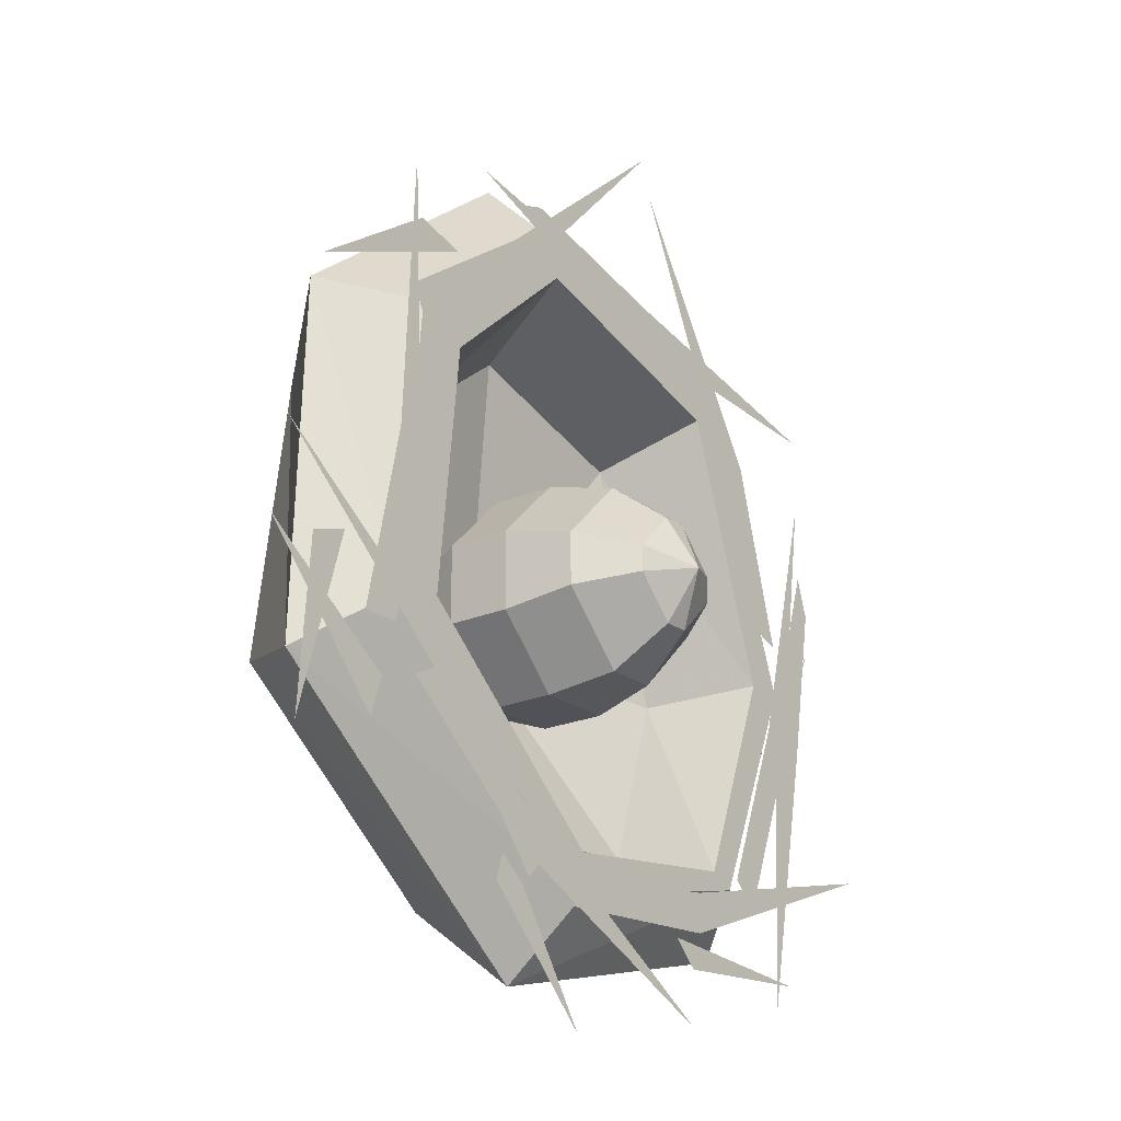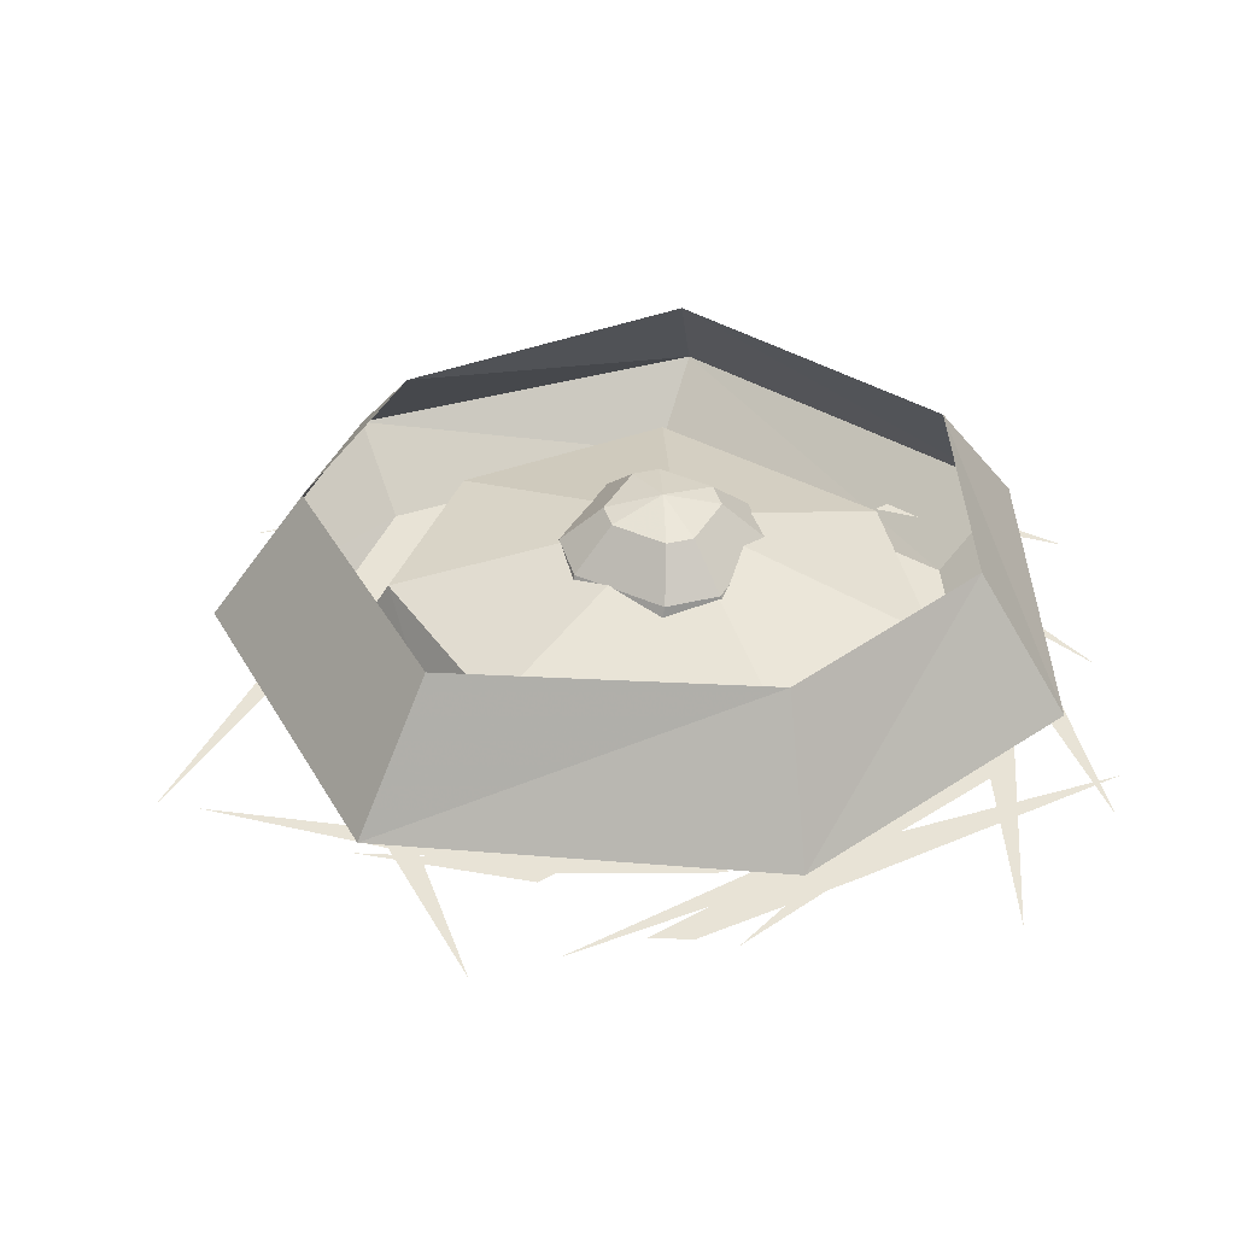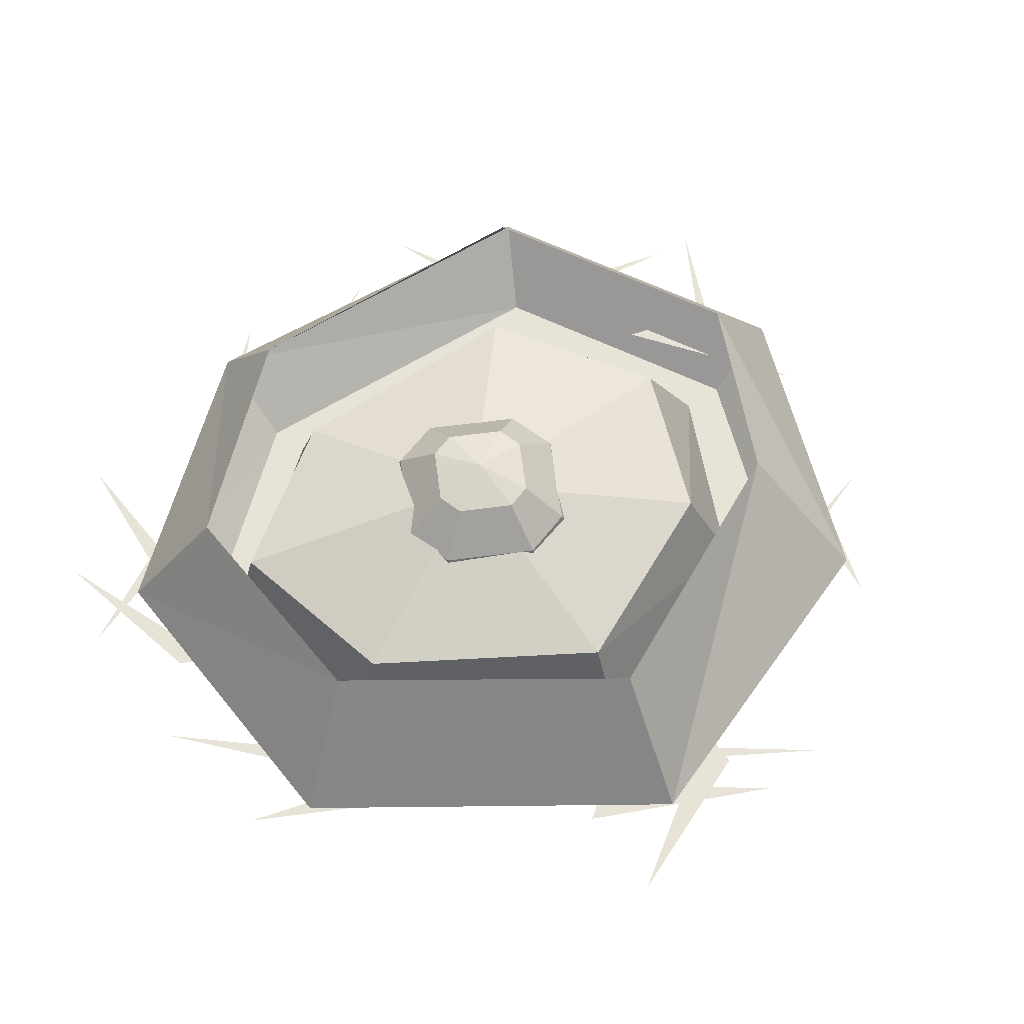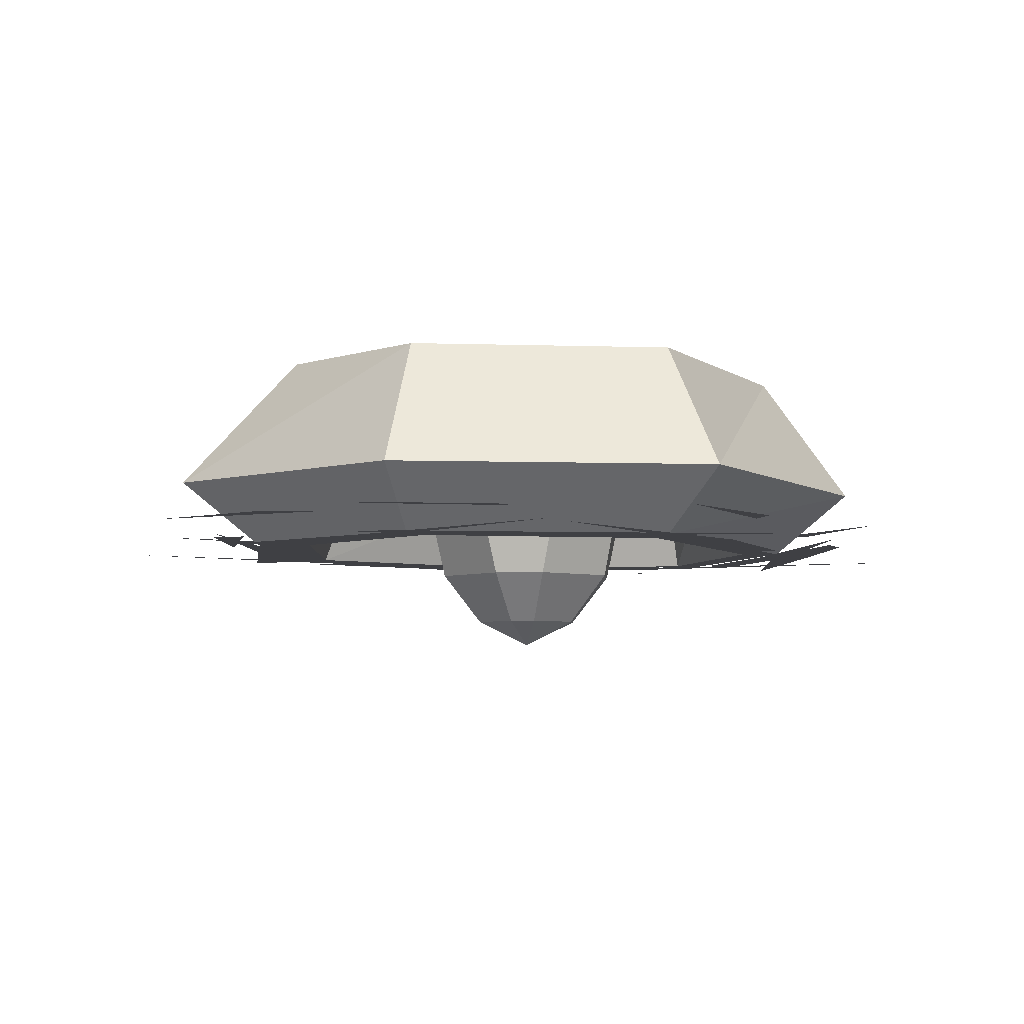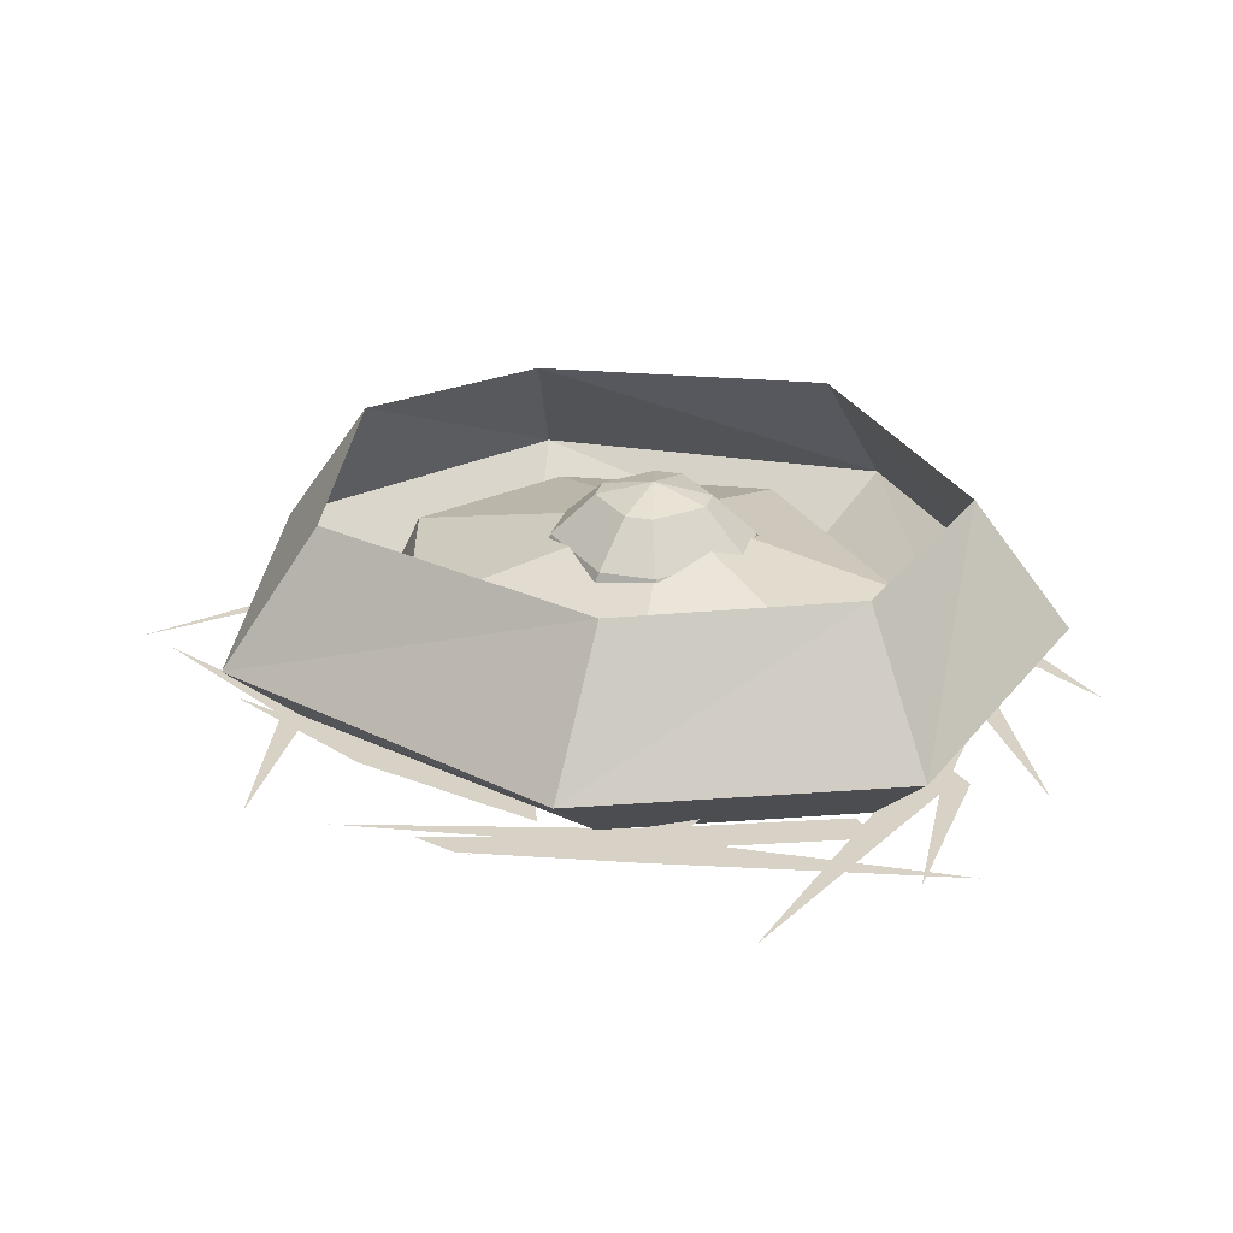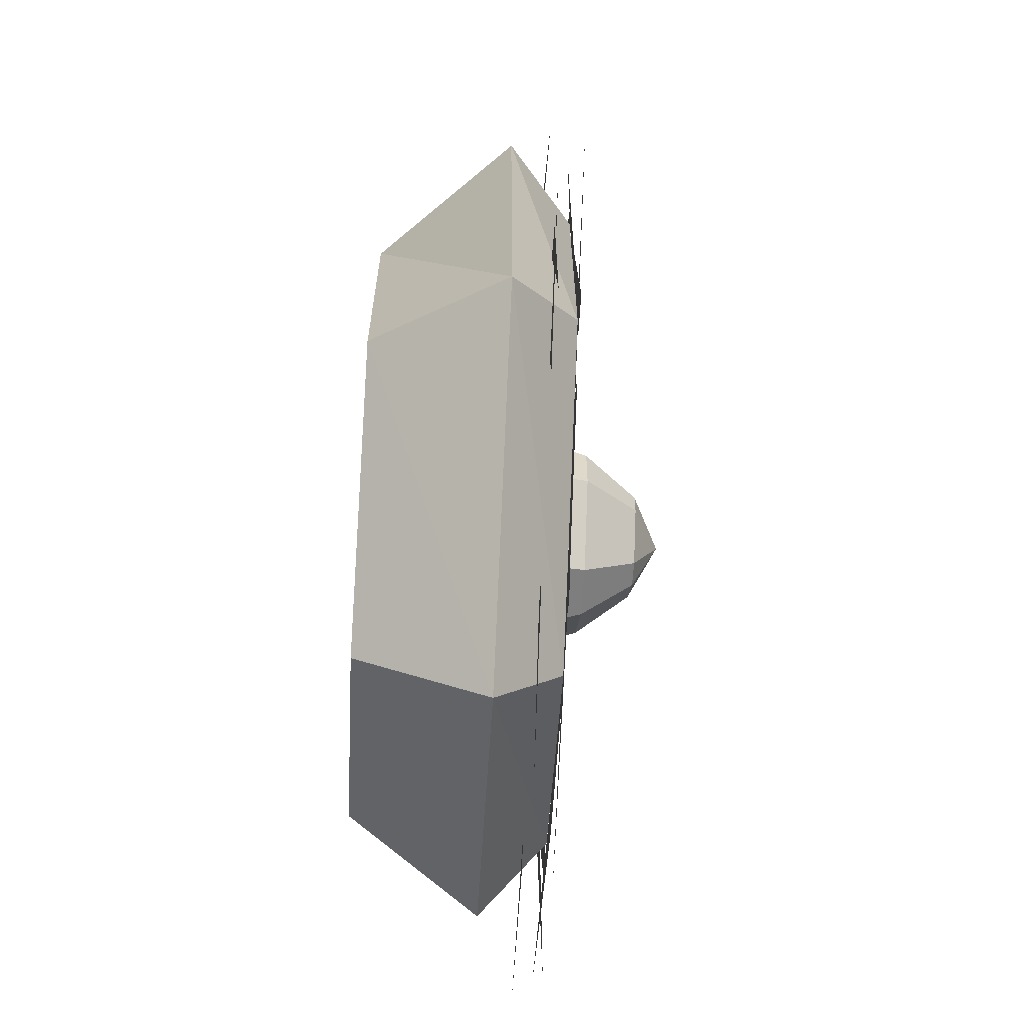
<metadata>
{"format":"obj","ext":"obj","renderer":"f3d","projection":"perspective","resolution":1024,"background":"white","views":[{"elev":-21.6,"azim":-52.6,"up":"+Z"},{"elev":41.6,"azim":73.5,"up":"+Y"},{"elev":61.8,"azim":-142.6,"up":"+Y"},{"elev":-5.0,"azim":5.3,"up":"+Y"},{"elev":27.3,"azim":105.6,"up":"+Y"},{"elev":-59.8,"azim":-93.2,"up":"+Z"}]}
</metadata>
<code>
v -0.02344 -0.03125 -0.07031
v -0.03125 -0.05469 -0.07812
v -0.07031 -0.05469 -0.03906
v -0.0625 -0.03125 -0.03125
v -0.01562 -0.007812 -0.04688
v 0.007812 -0.03125 -0.07031
v 0.01562 -0.05469 -0.07812
v -0.03125 -0.09375 -0.07812
v -0.07031 -0.09375 -0.03906
v -0.07031 -0.09375 0.007812
v -0.07031 -0.05469 0.007812
v -0.0625 -0.03125 0
v -0.03906 -0.007812 -0.02344
v -0.007812 0 -0.01562
v 0 -0.007812 -0.04688
v 0.02344 -0.007812 -0.02344
v 0.04688 -0.03125 -0.03125
v 0.05469 -0.05469 -0.03906
v 0.01562 -0.09375 -0.07812
v 0.007812 -0.1328 -0.07031
v -0.02344 -0.1328 -0.07031
v -0.0625 -0.1328 -0.03125
v -0.0625 -0.1328 0
v -0.02344 -0.1328 0.03906
v -0.03125 -0.09375 0.04688
v -0.03125 -0.05469 0.04688
v -0.02344 -0.03125 0.03906
v -0.03906 -0.007812 -0.007812
v -0.01562 -0.007812 0.01562
v 0 -0.007812 0.01562
v 0.02344 -0.007812 -0.007812
v 0.01562 -0.05469 0.04688
v 0.007812 -0.03125 0.03906
v 0.05469 -0.05469 0.007812
v 0.04688 -0.03125 0
v 0.05469 -0.09375 -0.03906
v 0.04688 -0.1328 -0.03125
v 0 -0.1641 -0.04688
v -0.01562 -0.1641 -0.04688
v -0.03906 -0.1641 -0.02344
v -0.03906 -0.1641 -0.007812
v -0.01562 -0.1641 0.01562
v 0 -0.1641 0.01562
v 0.007812 -0.1328 0.03906
v 0.01562 -0.09375 0.04688
v 0.05469 -0.09375 0.007812
v 0.04688 -0.1328 0
v 0.02344 -0.1641 -0.02344
v -0.007812 -0.1797 -0.01562
v 0.02344 -0.1641 -0.007812
v -0.007812 -0.01562 -0.02344
v -0.1328 -0.05469 -0.05469
v -0.02344 -0.05469 -0.1484
v 0.08594 -0.05469 -0.1406
v 0.1172 -0.05469 -0.03906
v 0.07031 -0.05469 0.1016
v -0.03906 -0.05469 0.1328
v -0.1172 -0.05469 0.07031
v -0.1406 -0.1172 0.08594
v -0.1562 -0.1172 -0.0625
v -0.03125 -0.1172 -0.1719
v 0.09375 -0.1172 -0.1562
v 0.1406 -0.1172 -0.03125
v 0.08594 -0.1172 0.125
v -0.05469 -0.1172 0.1641
v -0.1719 -0.1172 0.1016
v -0.1875 -0.1172 -0.07031
v -0.03125 -0.1172 -0.1953
v 0.1094 -0.1172 -0.1641
v 0.1641 -0.1172 -0.03125
v 0.09375 -0.1172 0.1562
v -0.0625 -0.1172 0.1875
v -0.07031 -0.07812 0.2266
v -0.2188 -0.07812 0.1094
v -0.2266 -0.07812 -0.1016
v -0.04688 -0.07812 -0.2422
v 0.1406 -0.07812 -0.1953
v 0.2109 -0.07812 -0.02344
v 0.125 -0.07812 0.1875
v 0.09375 0 0.1406
v -0.0625 0 0.1719
v -0.1484 0 0.09375
v -0.1719 0 -0.07812
v -0.03125 0 -0.1875
v 0.1016 0 -0.1562
v 0.1562 0 -0.03125
v -0.08594 -0.1172 -0.1797
v -0.07031 -0.1172 -0.1641
v -0.1562 -0.1172 -0.1016
v -0.1719 -0.1172 -0.1094
v 0.07031 -0.1172 -0.25
v 0.1719 -0.1172 -0.07031
v 0.1562 -0.1172 -0.05469
v 0.1172 -0.1172 -0.1562
v 0.1328 -0.1172 -0.1719
v 0.1953 -0.1172 0.1016
v 0.1328 -0.1172 0.1094
v 0.1094 -0.1172 0.1094
v 0.1406 -0.1172 0.007812
v 0.1641 -0.1172 0
v 0.03906 -0.1172 0.2578
v 0.07812 -0.1172 -0.1953
v 0.07812 -0.1172 -0.1719
v -0.02344 -0.1172 -0.1875
v -0.03906 -0.1172 -0.2031
v 0.2422 -0.1172 -0.1328
v 0.01562 -0.1172 0.1562
v 0.03125 -0.1172 0.1797
v -0.07031 -0.1172 0.2031
v -0.09375 -0.1172 0.1953
v 0.1953 -0.1172 0.1484
v 0.1641 -0.1172 -0.04688
v 0.1875 -0.1172 -0.0625
v 0.2031 -0.1172 0.03125
v 0.1953 -0.1172 0.05469
v 0.1562 -0.1172 -0.2266
v -0.08594 -0.1172 0.1562
v -0.09375 -0.1172 0.1719
v -0.1797 -0.1172 0.1094
v -0.1719 -0.1172 0.09375
v 0.03125 -0.1172 0.2812
v -0.1719 -0.1172 0.01562
v -0.1875 -0.1172 0.02344
v -0.2109 -0.1172 -0.08594
v -0.1875 -0.1172 -0.08594
v -0.1797 -0.1172 0.1875
v -0.1328 -0.1172 -0.1016
v -0.1484 -0.1172 -0.1094
v -0.07812 -0.1172 -0.1953
v -0.0625 -0.1172 -0.1797
v -0.2734 -0.1172 0
v -0.1562 -0.1016 0.1641
v -0.2344 -0.1016 0.1094
v -0.125 -0.1016 0.1562
v -0.007812 -0.1016 0.2031
v -0.1016 -0.1016 0.2188
v 0.007812 -0.1016 0.1797
v 0.1562 -0.1016 0.1016
v 0.1094 -0.1016 0.1875
v 0.1484 -0.1016 0.07812
v 0.1875 -0.1016 -0.07812
v 0.2266 -0.1016 0.01562
v 0.1641 -0.1016 -0.08594
v 0.09375 -0.1016 -0.2109
v 0.1953 -0.1016 -0.2031
v 0.07812 -0.1016 -0.1953
v -0.08594 -0.1016 -0.1953
v -0.01562 -0.1016 -0.2656
v -0.07812 -0.1016 -0.1719
v -0.2344 -0.1016 -0.04688
v -0.2422 -0.1016 -0.1484
v -0.2109 -0.1016 -0.03906
v -0.1797 -0.1016 -0.1094
v -0.2656 -0.1016 -0.04688
v -0.1875 -0.1016 -0.1328
v -0.02344 -0.03125 -0.07031
v -0.02344 -0.03125 -0.07031
v -0.02344 -0.03125 -0.07031
v -0.02344 -0.03125 -0.07031
v -0.02344 -0.03125 -0.07031
v -0.02344 -0.03125 -0.07031
v -0.02344 -0.03125 -0.07031
v -0.02344 -0.03125 -0.07031
v -0.02344 -0.03125 -0.07031
v -0.02344 -0.03125 -0.07031
v -0.02344 -0.03125 -0.07031
v -0.02344 -0.03125 -0.07031
v -0.02344 -0.03125 -0.07031
v -0.02344 -0.03125 -0.07031
v -0.02344 -0.03125 -0.07031
v -0.02344 -0.03125 -0.07031
v -0.02344 -0.03125 -0.07031
v -0.02344 -0.03125 -0.07031
v -0.02344 -0.03125 -0.07031
v -0.02344 -0.03125 -0.07031
v -0.02344 -0.03125 -0.07031
v -0.02344 -0.03125 -0.07031
v -0.02344 -0.03125 -0.07031
v -0.02344 -0.03125 -0.07031
v -0.02344 -0.03125 -0.07031
v -0.02344 -0.03125 -0.07031
v -0.02344 -0.03125 -0.07031
v -0.02344 -0.03125 -0.07031
v -0.02344 -0.03125 -0.07031
v -0.02344 -0.03125 -0.07031
v -0.02344 -0.03125 -0.07031
v -0.02344 -0.03125 -0.07031
f 1 2 3
f 1 3 4
f 1 4 5
f 1 5 6
f 1 6 7
f 1 7 2
f 2 7 8
f 2 8 9
f 2 9 3
f 3 9 10
f 3 10 11
f 3 11 4
f 4 11 12
f 4 12 13
f 4 13 5
f 5 13 14
f 5 14 15
f 5 15 6
f 6 15 16
f 6 16 17
f 6 17 7
f 7 17 18
f 7 18 19
f 7 19 8
f 8 19 20
f 8 20 21
f 8 21 22
f 8 22 9
f 9 22 10
f 10 22 23
f 10 23 24
f 10 24 25
f 10 25 11
f 11 25 26
f 11 26 12
f 12 26 27
f 12 27 28
f 12 28 13
f 13 28 14
f 14 28 29
f 14 29 30
f 14 30 31
f 14 31 16
f 14 16 15
f 27 26 32
f 27 32 33
f 27 33 29
f 27 29 28
f 33 32 34
f 33 34 35
f 33 35 30
f 33 30 29
f 17 35 34
f 17 34 18
f 18 34 36
f 18 36 19
f 19 36 20
f 20 36 37
f 20 37 38
f 20 38 21
f 21 38 39
f 21 39 40
f 21 40 22
f 22 40 23
f 23 40 41
f 23 41 42
f 23 42 24
f 24 42 43
f 24 43 44
f 24 44 25
f 25 44 45
f 25 45 26
f 26 45 32
f 32 45 46
f 32 46 34
f 34 46 36
f 36 46 37
f 37 46 47
f 37 47 48
f 37 48 38
f 38 48 49
f 38 49 39
f 39 49 40
f 40 49 41
f 41 49 42
f 42 49 43
f 43 49 50
f 43 50 44
f 44 50 47
f 44 47 45
f 45 47 46
f 30 35 31
f 31 35 16
f 16 35 17
f 48 47 50
f 48 50 49
f 51 52 53
f 51 53 54
f 51 54 55
f 51 55 56
f 51 56 57
f 51 57 58
f 51 58 52
f 52 58 59
f 52 59 60
f 52 60 53
f 53 60 61
f 53 61 54
f 54 61 62
f 54 62 55
f 55 62 63
f 55 63 56
f 56 63 64
f 56 64 57
f 57 64 65
f 57 65 58
f 58 65 59
f 92 93 94
f 92 94 95
f 92 96 93
f 97 98 99
f 97 99 100
f 97 101 98
f 102 103 104
f 102 104 105
f 102 106 103
f 117 118 119
f 117 119 120
f 117 121 118
f 127 128 129
f 127 129 130
f 127 131 128
f 132 133 134
f 135 136 137
f 138 139 140
f 141 142 143
f 144 145 146
f 147 148 149
f 150 151 152
f 153 154 155
f 59 65 66
f 59 66 67
f 59 67 60
f 60 67 61
f 61 67 68
f 61 68 69
f 61 69 62
f 62 69 70
f 62 70 63
f 63 70 71
f 63 71 64
f 64 71 72
f 64 72 65
f 65 72 66
f 66 72 73
f 66 73 74
f 66 74 67
f 67 74 75
f 67 75 68
f 68 75 76
f 68 76 69
f 69 76 77
f 69 77 70
f 70 77 78
f 70 78 71
f 71 78 79
f 71 79 72
f 72 79 73
f 73 79 80
f 73 80 81
f 73 81 74
f 74 81 82
f 74 82 75
f 75 82 83
f 75 83 76
f 76 83 84
f 76 84 77
f 77 84 85
f 77 85 78
f 78 85 86
f 78 86 79
f 79 86 80
f 87 88 89
f 87 89 90
f 87 91 88
f 107 108 109
f 107 109 110
f 107 111 108
f 112 113 114
f 112 114 115
f 112 116 113
f 122 123 124
f 122 124 125
f 122 126 123

</code>
